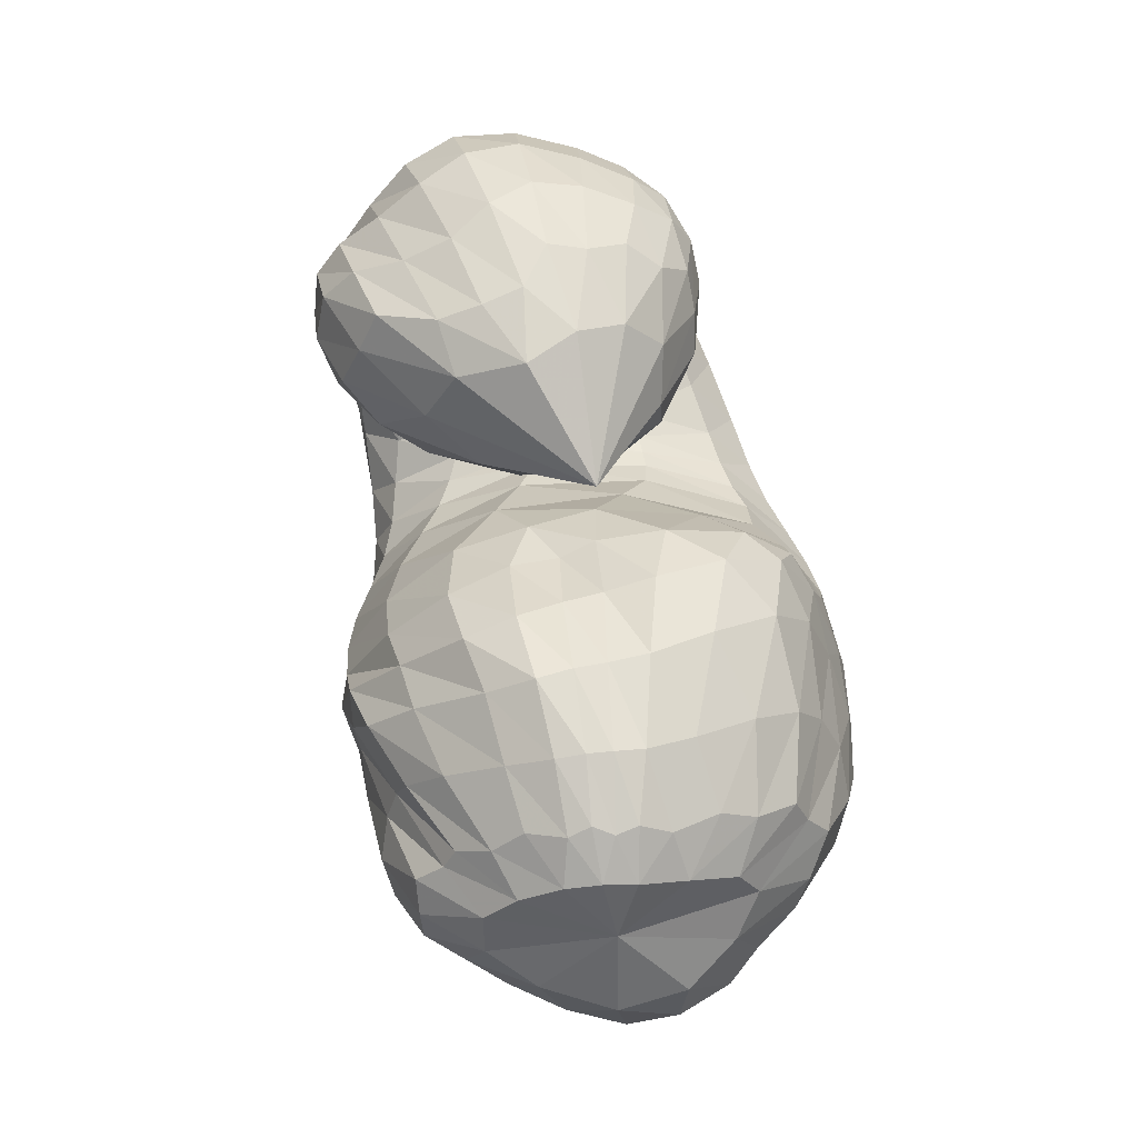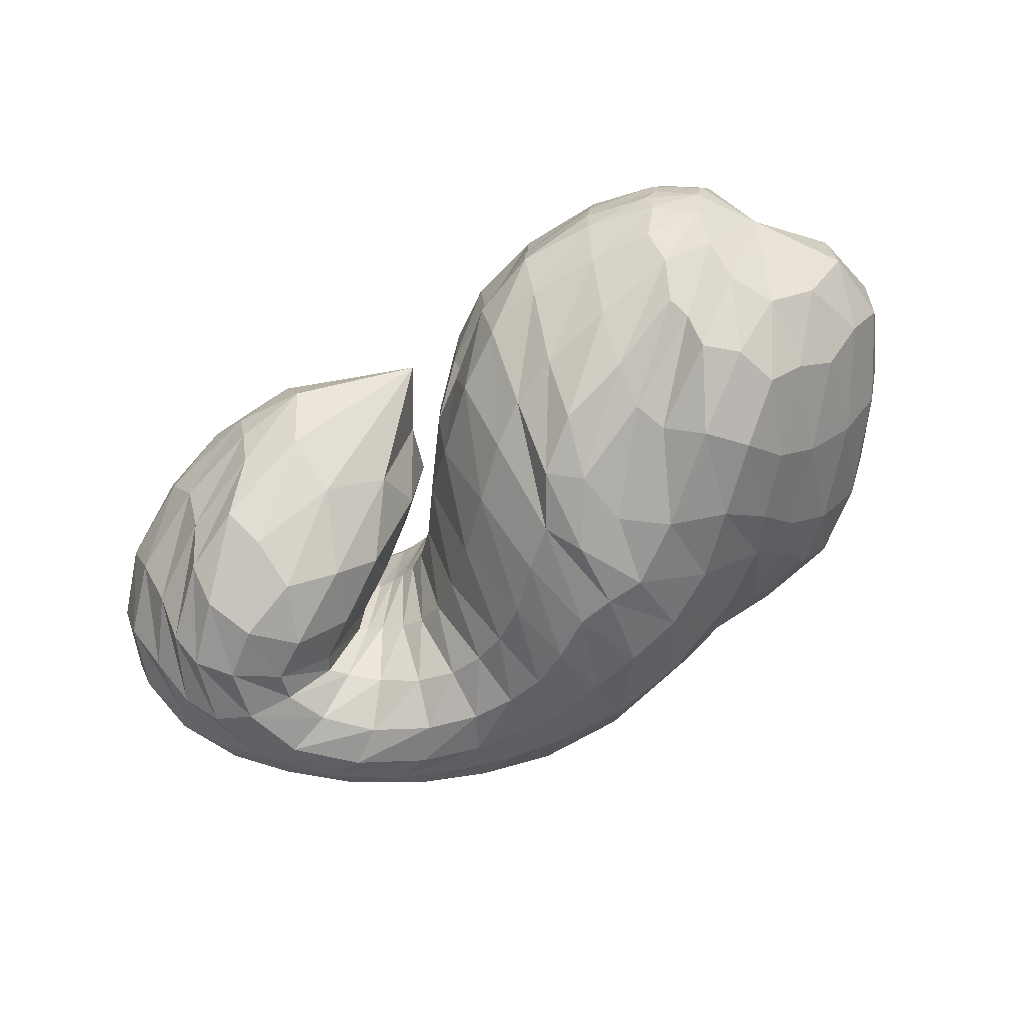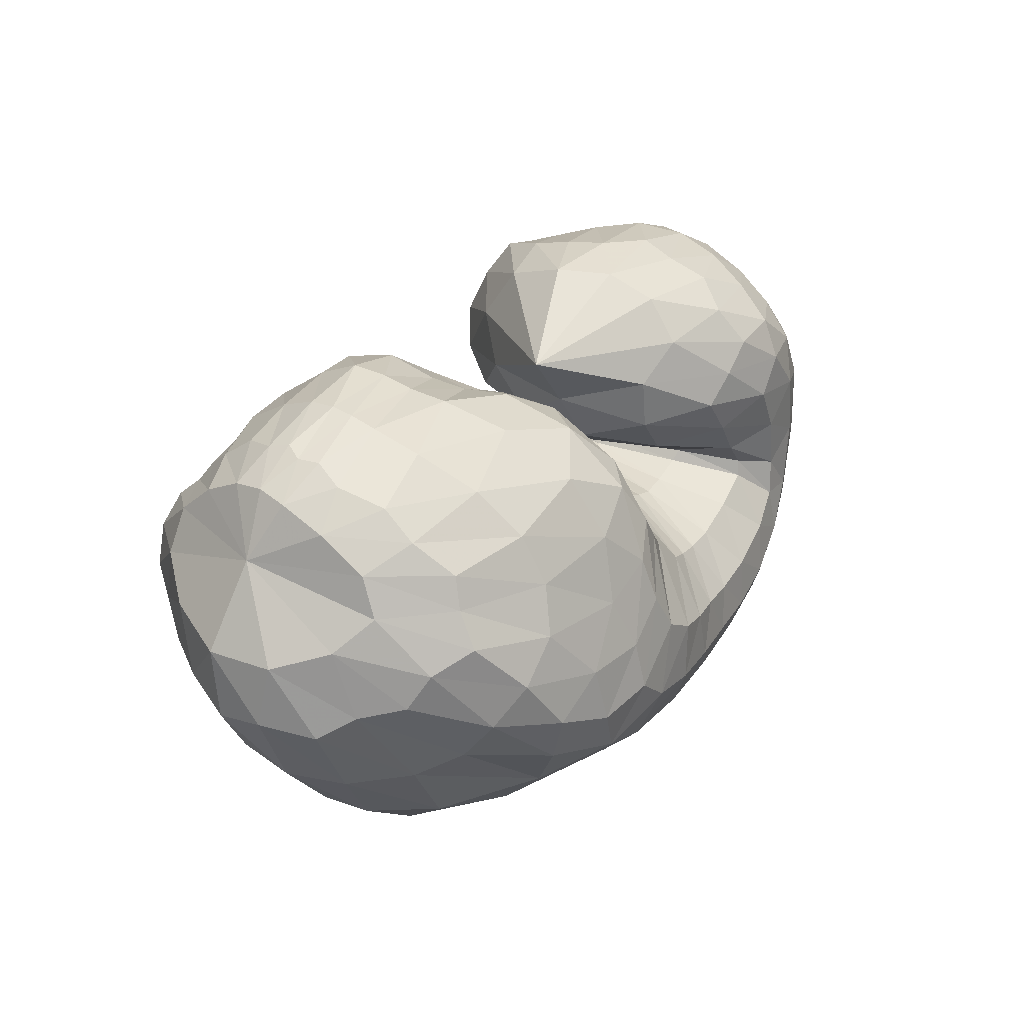
<metadata>
{"format":"obj","ext":"obj","renderer":"f3d","projection":"perspective","resolution":1024,"background":"white","views":[{"elev":70.0,"azim":-103.8,"up":"+Y"},{"elev":-67.7,"azim":-146.9,"up":"+Z"},{"elev":33.4,"azim":-59.0,"up":"+Y"}]}
</metadata>
<code>
v 67.35 157.6 120.1
v 94.37 185.3 118.8
v 139.6 190 124.6
v 182.5 164.2 131
v 212.8 137.6 117.2
v 235.4 112.4 134.8
v 247 107.7 140.8
v 257.2 107.8 141.9
v 252.1 115 146.1
v 219.9 134.9 154.9
v 199.6 171.6 146.8
v 91.59 184.3 132.1
v 139.5 187.1 147.6
v 182.3 168.1 164.1
v 91.55 175.5 156.4
v 148.4 166.3 189.7
v 175.1 140.3 204.4
v 195.7 117.4 199.1
v 216.5 100.3 199.3
v 239.5 95.61 197.3
v 273 101.7 194.1
v 266.6 116.8 193.1
v 248.2 144.2 192.2
v 92.76 158.5 181
v 143.6 127.2 209.2
v 86.68 137.8 191.4
v 109.2 101.4 210.4
v 148.9 93.47 219.5
v 182 75.29 219.1
v 225.4 66.14 213
v 265.3 67.71 209.4
v 298.6 87.69 202.4
v 298.9 132.6 201.7
v 269.2 161.5 194.3
v 69.22 120.9 177.5
v 117.4 65.94 197
v 201.8 42.48 199.4
v 268.1 45.86 197.1
v 312.6 71.64 192.8
v 329.6 119.5 187.9
v 307.1 158.8 186
v 273.4 180.7 174.7
v 53.38 109.9 153.5
v 76.86 62.7 154.2
v 124.8 36.85 160.2
v 223.5 26.05 168.8
v 294.9 40.8 168.2
v 337.3 83.9 166.1
v 346.7 129.2 155.9
v 323.7 167.7 151.9
v 275 189 149.5
v 49.18 108.1 119.3
v 88.05 56.93 113.1
v 134.9 33.27 124.3
v 236.1 27.24 131.7
v 300.5 48.49 124.5
v 334.4 89.07 116.1
v 342.6 131.3 114.7
v 316.2 169.3 117.2
v 259.6 188.7 125.4
v 69.45 112.5 86.51
v 108.7 71.37 82.68
v 133.9 48.47 102.2
v 201.8 35.13 92.48
v 252.8 42.52 93.14
v 296.5 64.87 95.7
v 323.9 103.8 91.82
v 311.9 149.4 88.04
v 270.4 175.5 93.61
v 87.39 125.2 65.17
v 122.8 95.8 59.66
v 158.2 69.46 64.3
v 193.8 61.45 68.07
v 227.1 56.33 78.11
v 264.2 63.45 82.68
v 300.1 92.82 81.32
v 298.7 130.8 75.07
v 264.6 146.7 78.83
v 100 146.9 66.68
v 152.7 113.9 58.37
v 102.1 161.7 79.96
v 148.4 151.3 62.86
v 174.8 123.5 59.34
v 200.2 101.7 65.67
v 224.8 88.13 79.45
v 250.2 88.43 88.91
v 271.9 101.6 95.28
v 272.7 112.4 91.28
v 240.2 131 100.8
v 98.47 179 100.2
v 140.5 183.1 98.53
v 177.4 168.9 95.13
v 79.04 177.1 118.3
v 76.97 175.6 128.3
v 75.72 170.2 143.3
v 75.2 160.7 158.6
v 71.89 148.8 164.8
v 61.5 138.9 155.6
v 51.24 132.8 138.5
v 50.48 131.6 116.5
v 62.48 134.5 94.97
v 75.05 142.8 81.92
v 82.06 156.5 83.37
v 82.55 166.9 94.1
v 81.05 174.5 107.4
v 114 190.1 122
v 90.55 184 124.8
v 93.28 183 111.6
v 115 188.9 113
v 163.8 177.9 127.4
v 113 189.8 129.9
v 139.5 187.9 134.8
v 138.8 190.9 113.3
v 160.9 184 112.7
v 197.9 155.8 124.6
v 164.2 177.3 140
v 184.5 166.7 142.7
v 182.4 167.7 115.3
v 225.9 121.2 127.9
v 199.6 153.4 146.5
v 210.2 133 158.5
v 207.2 122.9 83.89
v 220.8 111.8 93.11
v 197.2 151.7 100.7
v 241.7 108.8 138.3
v 219.3 117.1 169
v 227.1 110.4 171.4
v 232 104.2 101.1
v 241.5 100.7 106.6
v 252 107.2 142
v 233.4 107.2 171.9
v 240.2 105.1 172.4
v 249.8 101.1 110.9
v 257.4 103.4 114.5
v 259.6 110.2 143.6
v 250 105 171.8
v 261.5 107.3 171.6
v 262.6 105.4 115.1
v 264.7 107.5 114.6
v 234.9 123.5 148.9
v 264.5 110.9 172.8
v 254.8 116.5 174
v 259.7 112.1 115.5
v 244.5 120.6 118.1
v 213.3 151.5 148.8
v 239.8 126.3 175.4
v 228.3 141.2 175.7
v 223.8 134.8 127.6
v 227.3 158.3 174.9
v 241.9 169.6 178.9
v 245.8 182.1 167.3
v 243.8 188.9 151.4
v 236.8 189.2 134
v 241.5 180.3 112.7
v 239.3 162.1 101.7
v 224.2 150.6 115.2
v 111.8 188.4 139.2
v 88.3 180.2 141.2
v 164.5 179.9 156.1
v 113.2 183.2 154.5
v 143.5 180.5 168.3
v 167.2 172.4 178.7
v 180 156.4 189.1
v 192.5 145.8 179.3
v 116.8 173.6 174
v 89.55 167.8 167.6
v 168.8 154.7 198.1
v 119.2 160.7 189.1
v 149.8 147.4 202.4
v 181.3 130.7 204.4
v 163.8 132.2 209.3
v 165.6 117 214.2
v 206.8 105.1 201.1
v 171.9 103.6 217.3
v 185.3 94.41 217.5
v 226.9 97.06 198.2
v 200.1 88.56 215.1
v 215.2 84.05 212
v 257.6 97.51 195.7
v 230.5 81.04 210.4
v 248.6 80.94 209
v 274.5 107 193.2
v 269.7 84.49 206.3
v 284 90.74 203.1
v 257 130.7 193.6
v 286.9 102.6 201.4
v 283.8 121 201.5
v 275.1 138.3 201.2
v 257.9 153.6 194.2
v 119.2 145.4 197.8
v 89.32 148.7 184.6
v 112.6 131.2 203.4
v 126.4 111.3 212.8
v 148.4 109.5 215.9
v 98.33 120.3 203.4
v 75.04 131.7 182.8
v 128.5 92.46 216.3
v 88.08 108.8 197.1
v 109.6 85.79 206.8
v 161 82.21 220.3
v 134.9 76.3 215.1
v 204.4 69.72 216
v 157 64.78 213.3
v 189.1 57.19 211.8
v 245 65.05 211.4
v 219.5 53.14 209.3
v 245.7 52.97 207.2
v 285.6 74.63 205.7
v 268.5 56.71 205.5
v 289.5 65.22 202.8
v 302.9 109.7 201.4
v 307 79.7 199.2
v 316.4 102.1 196.7
v 285.6 149.2 200.5
v 315.6 127.5 196.3
v 304.4 147.6 196.5
v 287.9 161.8 194.1
v 266.5 173.1 184.6
v 85.07 95.87 188
v 61.03 117.1 163.9
v 160.1 49.1 199.5
v 76.43 87.59 174.4
v 91.6 61.27 173.6
v 123.4 45.96 180.5
v 238.6 41.52 198.6
v 165.1 36.98 182.5
v 213.3 32.31 184.9
v 292.4 55.61 195
v 253.6 33.77 185.5
v 283.7 41.72 184
v 325.9 94.16 190.3
v 308.4 56.67 182.9
v 327.4 78.64 182.1
v 322 141.5 186.9
v 338.3 103.6 179.2
v 339 126.6 175.1
v 290.9 171.9 182.1
v 329.8 146.7 172.7
v 315.9 164.1 170.4
v 298.2 177.4 166.9
v 271.9 185.8 161.7
v 63.59 85.35 156.4
v 47.54 112.4 135.7
v 96.72 46.88 158
v 59.27 83.98 136
v 79.91 57.82 135
v 170.7 29.42 164.7
v 100.4 41.55 135.9
v 129.2 32.43 140.5
v 264.9 29.59 169.4
v 178.3 26.08 146.8
v 233.5 24.48 150.5
v 319.4 59.97 167.8
v 274.8 30.44 149.8
v 304.1 44.72 147.7
v 346.6 107.5 160.7
v 326.6 65.63 145.5
v 341.7 88.95 140.7
v 338.4 149.8 153.6
v 349.1 111.5 135.6
v 348.6 133.2 133.4
v 301.5 181.3 150.9
v 339.7 153.7 132.9
v 322.5 171.3 133.5
v 295.7 184.2 136
v 261.4 190.7 139
v 65.11 82.89 114.8
v 57.24 112.9 102.1
v 107.7 41.67 116.5
v 76.75 85.48 95.71
v 99.45 61.95 95.83
v 183.5 27.95 131.1
v 114.7 47.92 103.3
v 136.2 39.64 114.1
v 273.7 34.24 127.9
v 177.4 33.26 117.6
v 221 31.03 112.2
v 320.3 67.85 120.5
v 253.4 35.68 107.3
v 278 46.18 105.4
v 342.1 110 114.7
v 298.8 61.07 103.4
v 316.1 78.03 102.8
v 334.5 151.5 115.2
v 328.1 97.19 102.8
v 333.4 118.4 101.9
v 287.5 182.3 121.8
v 328.9 140 101.1
v 312.7 160 102
v 287 175.4 105.9
v 259.9 184.2 111.3
v 89.27 91.7 80.59
v 78.08 120.7 75.86
v 117.5 58.47 93.17
v 98.28 100.5 67.7
v 113.8 83.65 70.3
v 167.6 39.34 99.1
v 123.6 70.06 78.57
v 141.9 57.43 81.71
v 229.2 36.73 91.58
v 169.1 48.44 78.2
v 194.3 44.85 77.38
v 275.7 52.1 94.71
v 215.9 44.26 80.78
v 236.8 46.12 84.92
v 313.1 82.49 94.39
v 258.3 51.08 87.98
v 278.8 60.11 88.64
v 323.7 127 89.2
v 298.2 75.13 87.08
v 312.7 94.99 84.52
v 291.3 167.1 90.04
v 315.9 117.9 81.18
v 307.8 140.2 78.68
v 290.7 156 78.92
v 265.7 163.5 86.15
v 104.3 112.6 58.85
v 91.1 139 65.48
v 140 79.46 63.45
v 113.7 124.1 57.52
v 139.4 103.7 56.75
v 176.6 65.32 64.77
v 158.6 91.28 56.98
v 170.7 90.86 57.14
v 210.3 57.62 72.97
v 182.8 88.82 58.97
v 196.1 80.68 62.55
v 245.2 57.65 81.48
v 209.3 73.97 68.01
v 222.9 70.68 73.83
v 284.7 75.73 82.45
v 237.9 70.11 78.01
v 254.9 74.2 80.62
v 304.2 113.2 78.46
v 272.8 83.53 82.78
v 285.3 96.7 83.95
v 284.2 141.1 73.84
v 289.5 110.5 81.96
v 286.2 120.1 78.37
v 273.3 127.5 77.33
v 250.4 138.7 87.44
v 124.6 131.5 62.23
v 99.86 155.3 75.63
v 128.5 141.1 66.62
v 154.7 132.1 57.96
v 168.1 112.5 55.19
v 126.4 155 70.22
v 97.44 171 89.99
v 164.3 140 59.58
v 122.8 169.4 81.52
v 145.8 166.2 77.52
v 187 114 61.49
v 161.7 160.6 76.41
v 175.3 151.7 74.98
v 212.9 93.05 72.53
v 190.9 137.9 76.78
v 237.2 86.13 84.79
v 263 94.29 93.18
v 275.8 107.4 93.4
v 259.3 120.4 92.12
v 118.2 181.9 99.12
v 159.1 179.9 96.22
g foo
f 93 1 94
f 94 12 107
f 107 2 93
f 93 94 107
f 106 2 107
f 107 12 111
f 111 3 106
f 106 107 111
f 12 157 111
f 13 112 157
f 3 111 112
f 112 111 157
f 110 3 112
f 112 13 116
f 116 4 110
f 110 112 116
f 13 159 116
f 14 117 159
f 4 116 117
f 117 116 159
f 115 4 117
f 117 14 120
f 120 5 115
f 115 117 120
f 5 120 121
f 14 164 120
f 18 121 164
f 121 120 164
f 14 163 164
f 17 170 163
f 18 164 170
f 164 163 170
f 119 5 121
f 121 18 126
f 126 6 119
f 119 121 126
f 18 173 126
f 19 127 173
f 6 126 127
f 127 126 173
f 125 6 127
f 127 19 131
f 131 7 125
f 125 127 131
f 19 176 131
f 20 132 176
f 7 131 132
f 132 131 176
f 130 7 132
f 132 20 136
f 136 8 130
f 130 132 136
f 20 179 136
f 21 137 179
f 8 136 137
f 137 136 179
f 135 8 137
f 137 21 141
f 141 9 135
f 135 137 141
f 21 182 141
f 22 142 182
f 9 141 142
f 142 141 182
f 140 9 142
f 142 22 146
f 146 10 140
f 140 142 146
f 22 185 146
f 23 147 185
f 10 146 147
f 147 146 185
f 145 10 147
f 147 23 149
f 149 11 145
f 145 147 149
f 94 1 95
f 95 15 158
f 158 12 94
f 94 95 158
f 157 12 158
f 158 15 160
f 160 13 157
f 157 158 160
f 15 165 160
f 16 161 165
f 13 160 161
f 161 160 165
f 159 13 161
f 161 16 162
f 162 14 159
f 159 161 162
f 16 167 162
f 17 163 167
f 14 162 163
f 163 162 167
f 95 1 96
f 96 24 166
f 166 15 95
f 95 96 166
f 165 15 166
f 166 24 168
f 168 16 165
f 165 166 168
f 24 190 168
f 25 169 190
f 16 168 169
f 169 168 190
f 167 16 169
f 169 25 171
f 171 17 167
f 167 169 171
f 17 171 172
f 25 194 171
f 28 172 194
f 172 171 194
f 25 193 194
f 27 197 193
f 28 194 197
f 194 193 197
f 170 17 172
f 172 28 174
f 174 18 170
f 170 172 174
f 28 200 174
f 29 175 200
f 18 174 175
f 175 174 200
f 173 18 175
f 175 29 177
f 177 19 173
f 173 175 177
f 29 202 177
f 30 178 202
f 19 177 178
f 178 177 202
f 176 19 178
f 178 30 180
f 180 20 176
f 176 178 180
f 30 205 180
f 31 181 205
f 20 180 181
f 181 180 205
f 179 20 181
f 181 31 183
f 183 21 179
f 179 181 183
f 31 208 183
f 32 184 208
f 21 183 184
f 184 183 208
f 182 21 184
f 184 32 186
f 186 22 182
f 182 184 186
f 32 211 186
f 33 187 211
f 22 186 187
f 187 186 211
f 185 22 187
f 187 33 188
f 188 23 185
f 185 187 188
f 33 214 188
f 34 189 214
f 23 188 189
f 189 188 214
f 23 189 149
f 34 150 189
f 11 149 150
f 150 149 189
f 96 1 97
f 97 26 191
f 191 24 96
f 96 97 191
f 190 24 191
f 191 26 192
f 192 25 190
f 190 191 192
f 26 195 192
f 27 193 195
f 25 192 193
f 193 192 195
f 97 1 98
f 98 35 196
f 196 26 97
f 97 98 196
f 195 26 196
f 196 35 198
f 198 27 195
f 195 196 198
f 35 219 198
f 36 199 219
f 27 198 199
f 199 198 219
f 197 27 199
f 199 36 201
f 201 28 197
f 197 199 201
f 200 28 201
f 201 36 203
f 203 29 200
f 200 201 203
f 36 221 203
f 37 204 221
f 29 203 204
f 204 203 221
f 202 29 204
f 204 37 206
f 206 30 202
f 202 204 206
f 37 225 206
f 38 207 225
f 30 206 207
f 207 206 225
f 205 30 207
f 207 38 209
f 209 31 205
f 205 207 209
f 38 228 209
f 39 210 228
f 31 209 210
f 210 209 228
f 208 31 210
f 210 39 212
f 212 32 208
f 208 210 212
f 39 231 212
f 40 213 231
f 32 212 213
f 213 212 231
f 211 32 213
f 213 40 215
f 215 33 211
f 211 213 215
f 40 234 215
f 41 216 234
f 33 215 216
f 216 215 234
f 214 33 216
f 216 41 217
f 217 34 214
f 214 216 217
f 41 237 217
f 42 218 237
f 34 217 218
f 218 217 237
f 34 218 150
f 42 151 218
f 11 150 151
f 151 150 218
f 98 1 99
f 99 43 220
f 220 35 98
f 98 99 220
f 219 35 220
f 220 43 222
f 222 36 219
f 219 220 222
f 43 242 222
f 44 223 242
f 36 222 223
f 223 222 242
f 44 244 223
f 45 224 244
f 36 223 224
f 224 223 244
f 221 36 224
f 224 45 226
f 226 37 221
f 221 224 226
f 45 247 226
f 46 227 247
f 37 226 227
f 227 226 247
f 225 37 227
f 227 46 229
f 229 38 225
f 225 227 229
f 46 250 229
f 47 230 250
f 38 229 230
f 230 229 250
f 228 38 230
f 230 47 232
f 232 39 228
f 228 230 232
f 47 253 232
f 48 233 253
f 39 232 233
f 233 232 253
f 231 39 233
f 233 48 235
f 235 40 231
f 231 233 235
f 48 256 235
f 49 236 256
f 40 235 236
f 236 235 256
f 234 40 236
f 236 49 238
f 238 41 234
f 234 236 238
f 49 259 238
f 50 239 259
f 41 238 239
f 239 238 259
f 237 41 239
f 239 50 240
f 240 42 237
f 237 239 240
f 50 262 240
f 51 241 262
f 42 240 241
f 241 240 262
f 42 241 151
f 51 152 241
f 11 151 152
f 152 151 241
f 99 1 100
f 100 52 243
f 243 43 99
f 99 100 243
f 242 43 243
f 243 52 245
f 245 44 242
f 242 243 245
f 52 267 245
f 53 246 267
f 44 245 246
f 246 245 267
f 244 44 246
f 246 53 248
f 248 45 244
f 244 246 248
f 53 269 248
f 54 249 269
f 45 248 249
f 249 248 269
f 247 45 249
f 249 54 251
f 251 46 247
f 247 249 251
f 54 272 251
f 55 252 272
f 46 251 252
f 252 251 272
f 250 46 252
f 252 55 254
f 254 47 250
f 250 252 254
f 55 275 254
f 56 255 275
f 47 254 255
f 255 254 275
f 253 47 255
f 255 56 257
f 257 48 253
f 253 255 257
f 56 278 257
f 57 258 278
f 48 257 258
f 258 257 278
f 256 48 258
f 258 57 260
f 260 49 256
f 256 258 260
f 57 281 260
f 58 261 281
f 49 260 261
f 261 260 281
f 259 49 261
f 261 58 263
f 263 50 259
f 259 261 263
f 58 284 263
f 59 264 284
f 50 263 264
f 264 263 284
f 262 50 264
f 264 59 265
f 265 51 262
f 262 264 265
f 59 287 265
f 60 266 287
f 51 265 266
f 266 265 287
f 51 266 152
f 60 153 266
f 11 152 153
f 153 152 266
f 100 1 101
f 101 61 268
f 268 52 100
f 100 101 268
f 267 52 268
f 268 61 270
f 270 53 267
f 267 268 270
f 61 292 270
f 62 271 292
f 53 270 271
f 271 270 292
f 269 53 271
f 271 62 273
f 273 54 269
f 269 271 273
f 62 294 273
f 63 274 294
f 54 273 274
f 274 273 294
f 272 54 274
f 274 63 276
f 276 55 272
f 272 274 276
f 63 297 276
f 64 277 297
f 55 276 277
f 277 276 297
f 275 55 277
f 277 64 279
f 279 56 275
f 275 277 279
f 64 300 279
f 65 280 300
f 56 279 280
f 280 279 300
f 278 56 280
f 280 65 282
f 282 57 278
f 278 280 282
f 65 303 282
f 66 283 303
f 57 282 283
f 283 282 303
f 281 57 283
f 283 66 285
f 285 58 281
f 281 283 285
f 66 306 285
f 67 286 306
f 58 285 286
f 286 285 306
f 284 58 286
f 286 67 288
f 288 59 284
f 284 286 288
f 67 309 288
f 68 289 309
f 59 288 289
f 289 288 309
f 287 59 289
f 289 68 290
f 290 60 287
f 287 289 290
f 68 312 290
f 69 291 312
f 60 290 291
f 291 290 312
f 60 291 153
f 69 154 291
f 11 153 154
f 154 153 291
f 101 1 102
f 102 70 293
f 293 61 101
f 101 102 293
f 292 61 293
f 293 70 295
f 295 62 292
f 292 293 295
f 70 317 295
f 71 296 317
f 62 295 296
f 296 295 317
f 294 62 296
f 296 71 298
f 298 63 294
f 294 296 298
f 71 319 298
f 72 299 319
f 63 298 299
f 299 298 319
f 297 63 299
f 299 72 301
f 301 64 297
f 297 299 301
f 72 322 301
f 73 302 322
f 64 301 302
f 302 301 322
f 300 64 302
f 302 73 304
f 304 65 300
f 300 302 304
f 73 325 304
f 74 305 325
f 65 304 305
f 305 304 325
f 303 65 305
f 305 74 307
f 307 66 303
f 303 305 307
f 74 328 307
f 75 308 328
f 66 307 308
f 308 307 328
f 306 66 308
f 308 75 310
f 310 67 306
f 306 308 310
f 75 331 310
f 76 311 331
f 67 310 311
f 311 310 331
f 309 67 311
f 311 76 313
f 313 68 309
f 309 311 313
f 76 334 313
f 77 314 334
f 68 313 314
f 314 313 334
f 312 68 314
f 314 77 315
f 315 69 312
f 312 314 315
f 77 337 315
f 78 316 337
f 69 315 316
f 316 315 337
f 69 316 154
f 78 155 316
f 11 154 155
f 155 154 316
f 102 1 103
f 103 79 318
f 318 70 102
f 102 103 318
f 317 70 318
f 318 79 320
f 320 71 317
f 317 318 320
f 79 342 320
f 80 321 342
f 71 320 321
f 321 320 342
f 319 71 321
f 321 80 323
f 323 72 319
f 319 321 323
f 72 323 324
f 80 346 323
f 83 324 346
f 324 323 346
f 80 345 346
f 82 349 345
f 83 346 349
f 346 345 349
f 322 72 324
f 324 83 326
f 326 73 322
f 322 324 326
f 83 352 326
f 84 327 352
f 73 326 327
f 327 326 352
f 325 73 327
f 327 84 329
f 329 74 325
f 325 327 329
f 84 355 329
f 85 330 355
f 74 329 330
f 330 329 355
f 328 74 330
f 330 85 332
f 332 75 328
f 328 330 332
f 85 357 332
f 86 333 357
f 75 332 333
f 333 332 357
f 331 75 333
f 333 86 335
f 335 76 331
f 331 333 335
f 86 358 335
f 87 336 358
f 76 335 336
f 336 335 358
f 334 76 336
f 336 87 338
f 338 77 334
f 334 336 338
f 87 359 338
f 88 339 359
f 77 338 339
f 339 338 359
f 337 77 339
f 339 88 340
f 340 78 337
f 337 339 340
f 88 360 340
f 89 341 360
f 78 340 341
f 341 340 360
f 78 341 155
f 89 156 341
f 11 155 156
f 156 155 341
f 103 1 104
f 104 81 343
f 343 79 103
f 103 104 343
f 342 79 343
f 343 81 344
f 344 80 342
f 342 343 344
f 81 347 344
f 82 345 347
f 80 344 345
f 345 344 347
f 104 1 105
f 105 90 348
f 348 81 104
f 104 105 348
f 347 81 348
f 348 90 350
f 350 82 347
f 347 348 350
f 90 361 350
f 91 351 361
f 82 350 351
f 351 350 361
f 349 82 351
f 351 91 353
f 353 83 349
f 349 351 353
f 91 362 353
f 92 354 362
f 83 353 354
f 354 353 362
f 352 83 354
f 354 92 356
f 356 84 352
f 352 354 356
f 84 356 122
f 92 124 356
f 5 122 124
f 124 122 356
f 92 118 124
f 4 115 118
f 5 124 115
f 118 115 124
f 355 84 122
f 122 5 123
f 123 85 355
f 122 123 355
f 5 119 123
f 6 128 119
f 85 123 128
f 123 119 128
f 357 85 128
f 128 6 129
f 129 86 357
f 128 129 357
f 6 125 129
f 7 133 125
f 86 129 133
f 129 125 133
f 358 86 133
f 133 7 134
f 134 87 358
f 133 134 358
f 7 130 134
f 8 138 130
f 87 134 138
f 134 130 138
f 359 87 138
f 138 8 139
f 139 88 359
f 138 139 359
f 8 135 139
f 9 143 135
f 88 139 143
f 139 135 143
f 360 88 143
f 143 9 144
f 144 89 360
f 143 144 360
f 9 140 144
f 10 148 140
f 89 144 148
f 144 140 148
f 89 148 156
f 10 145 148
f 11 156 145
f 148 145 156
f 1 93 105
f 2 108 93
f 90 105 108
f 105 93 108
f 361 90 108
f 108 2 109
f 109 91 361
f 108 109 361
f 2 106 109
f 3 113 106
f 91 109 113
f 109 106 113
f 362 91 113
f 113 3 114
f 114 92 362
f 113 114 362
f 3 110 114
f 4 118 110
f 92 114 118
f 114 110 118
g

</code>
